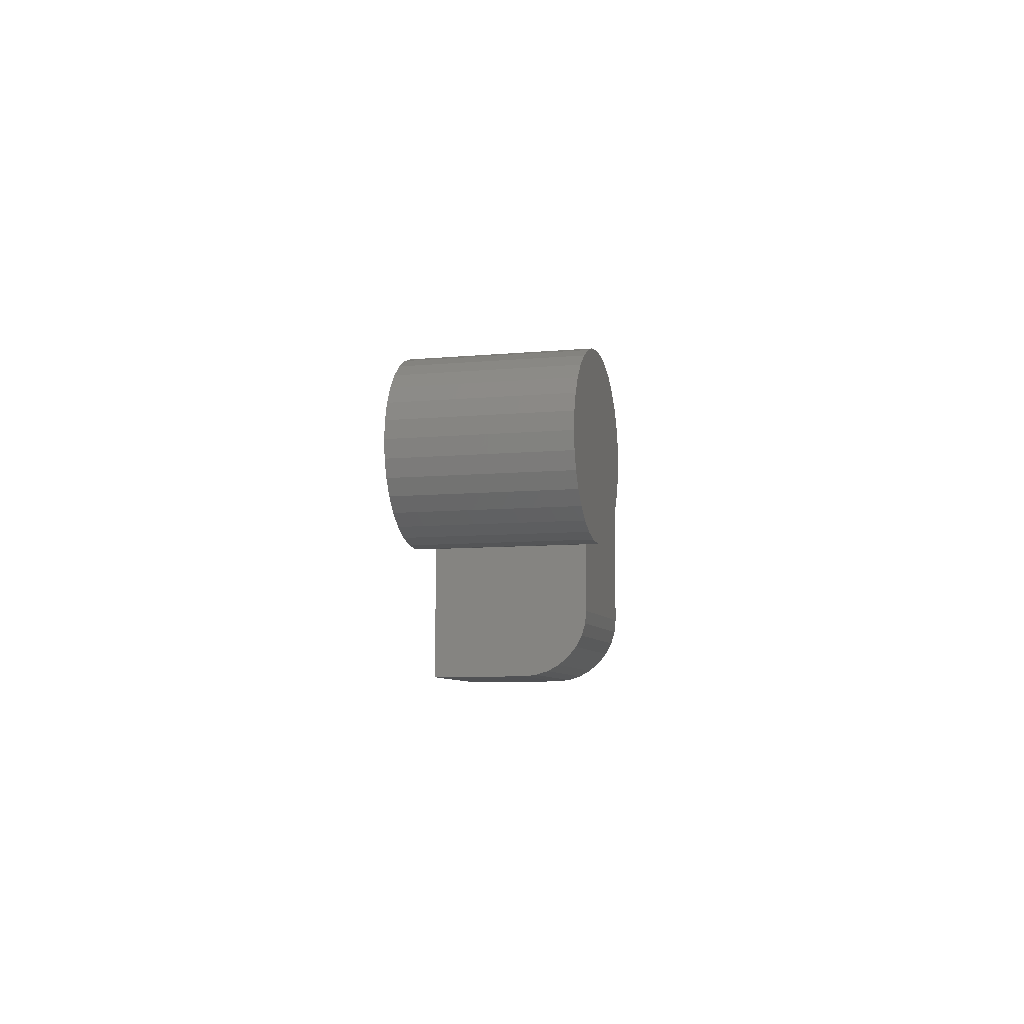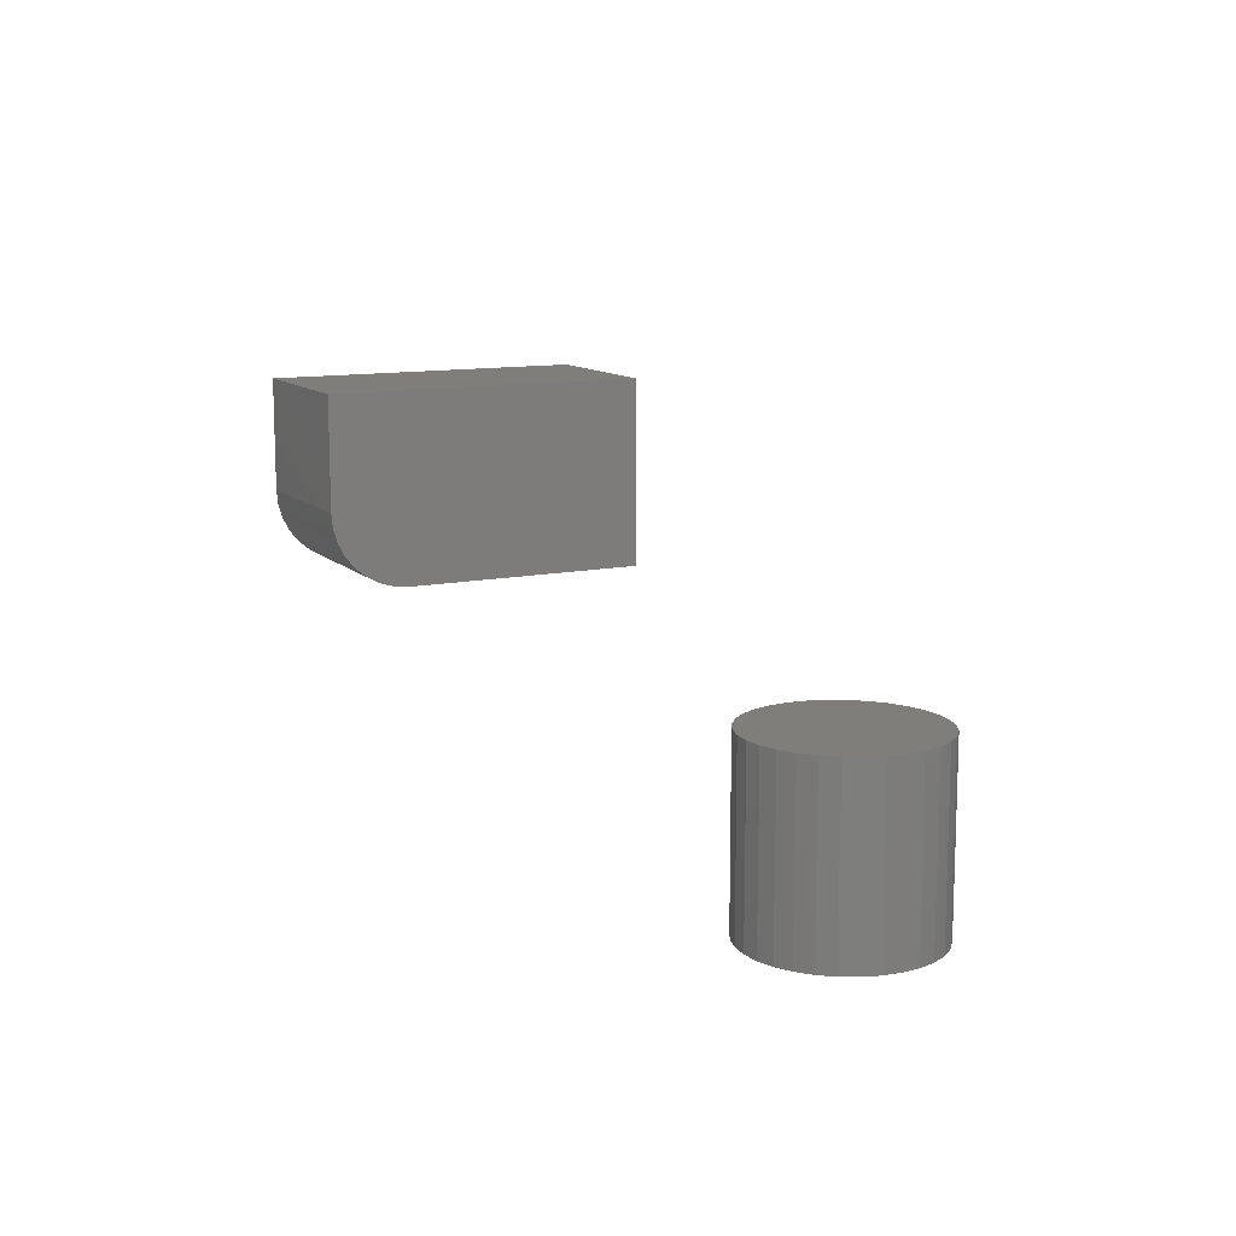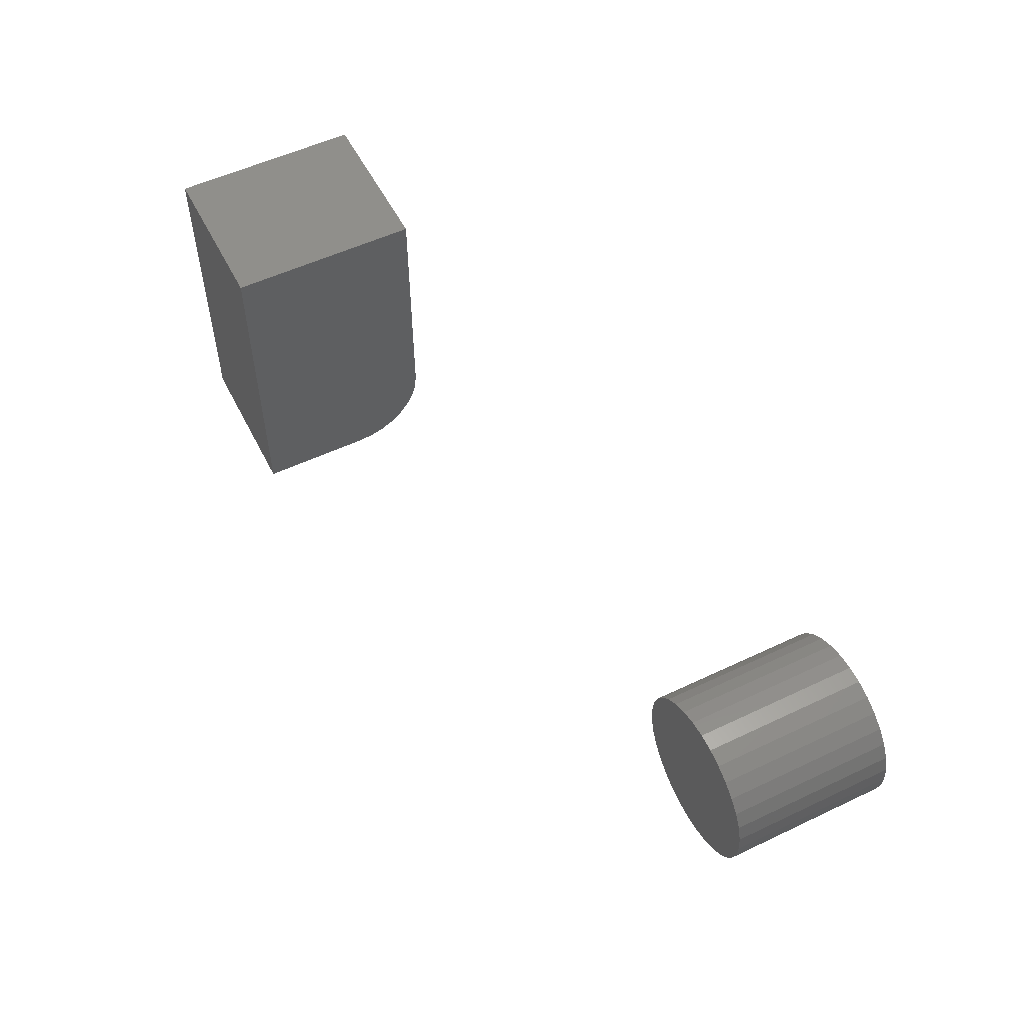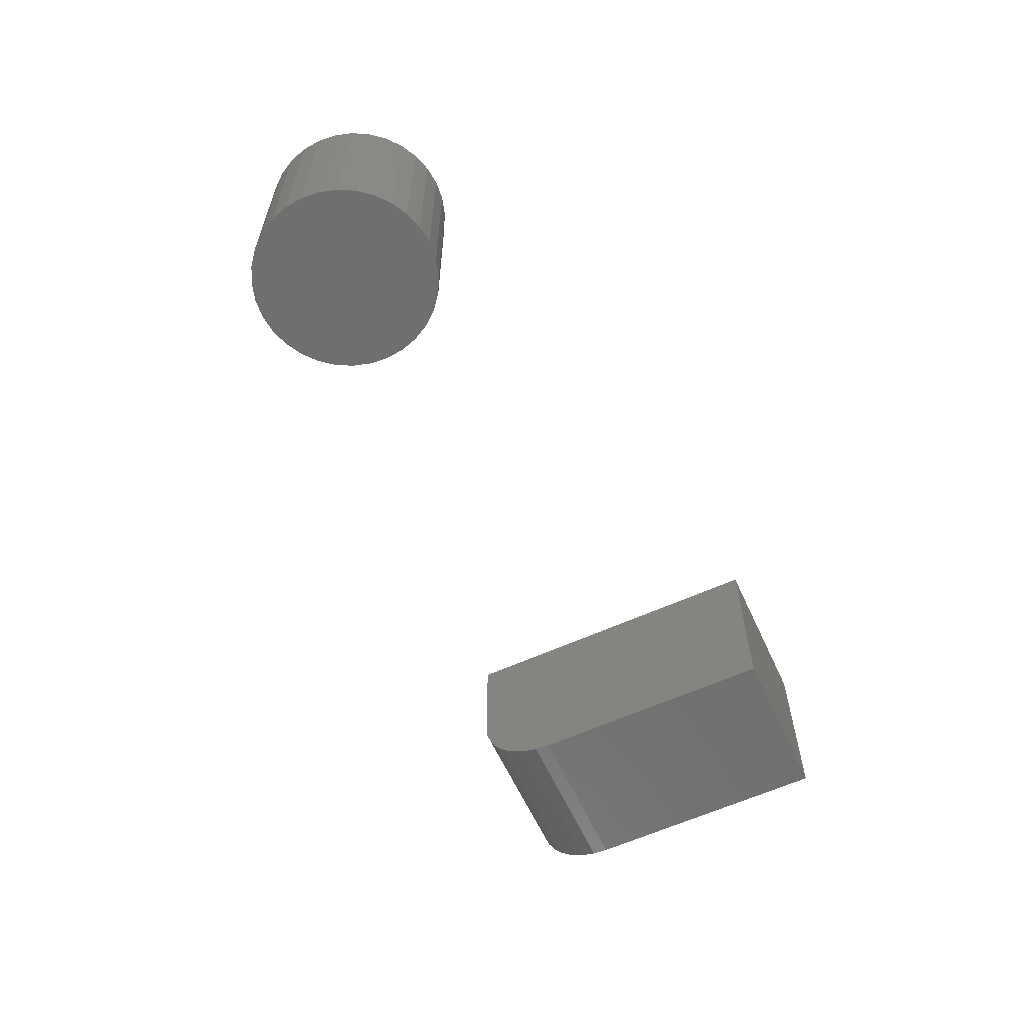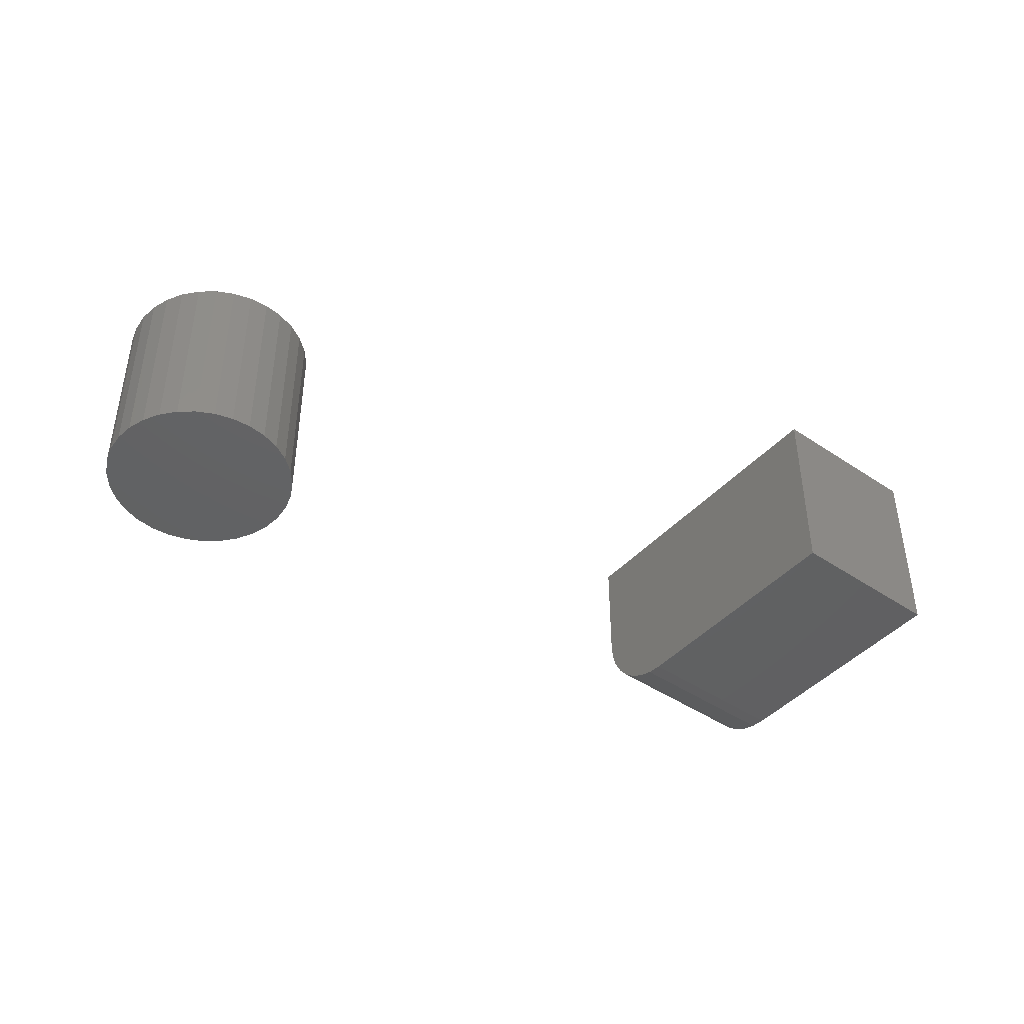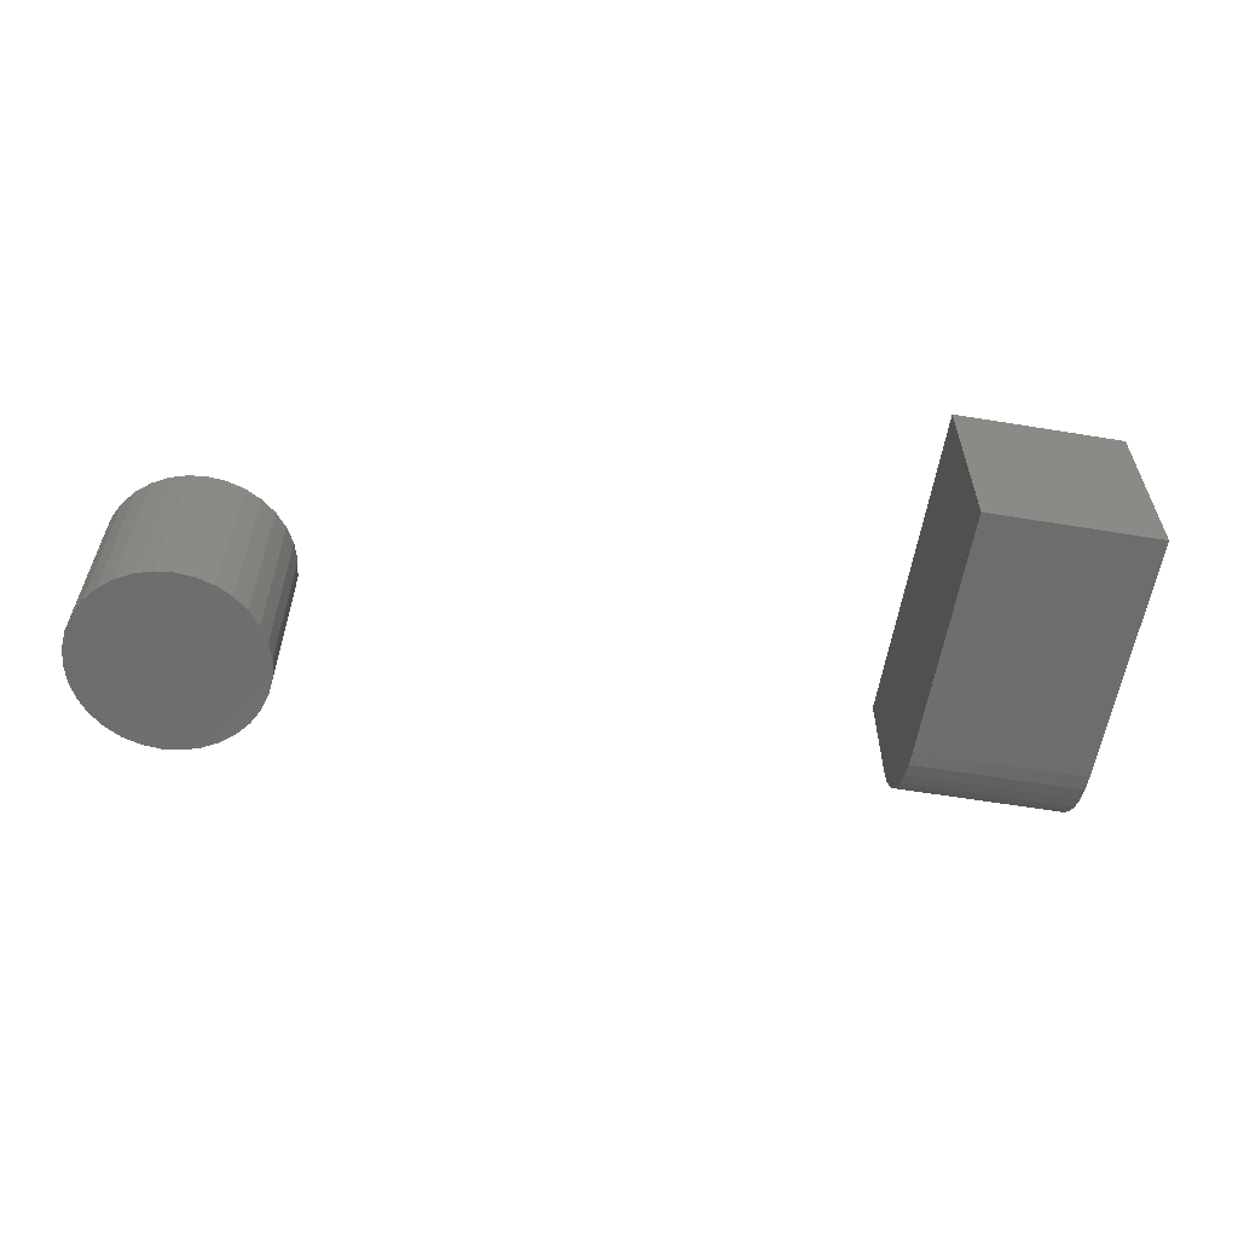
<metadata>
{"format":"stl","ext":"stl","renderer":"f3d","projection":"perspective","resolution":1024,"background":"white","views":[{"elev":-7.5,"azim":105.6,"up":"+Y"},{"elev":11.9,"azim":63.3,"up":"+Z"},{"elev":54.3,"azim":63.3,"up":"+Y"},{"elev":-61.3,"azim":114.7,"up":"+Z"},{"elev":-43.6,"azim":141.5,"up":"+Z"},{"elev":-59.3,"azim":170.4,"up":"+Z"}]}
</metadata>
<code>
# stl→obj: 124 verts, 240 faces
v -0.3203 -0.1328 0.2891
v -0.3203 -0.1864 0.2784
v -0.3203 -0.1875 0.2891
v -0.3203 -0.08229 0.2681
v -0.3203 -0.1833 0.2681
v -0.3203 -0.07918 0.2784
v -0.3203 -0.1783 0.2587
v -0.3203 -0.08734 0.2587
v -0.3203 -0.1715 0.2504
v -0.3203 -0.09414 0.2504
v -0.3203 -0.1632 0.2436
v -0.3203 -0.1024 0.2436
v -0.3203 -0.1537 0.2385
v -0.3203 -0.1119 0.2385
v -0.3203 -0.1435 0.2354
v -0.3203 -0.1221 0.2354
v -0.3203 -0.1328 0.2344
v -0.3203 -0.07812 0.2891
v -0.5 -0.1328 0.2344
v -0.5 -0.1221 0.2354
v -0.5 -0.1119 0.2385
v -0.5 -0.1024 0.2436
v -0.5 -0.09414 0.2504
v -0.5 -0.08734 0.2587
v -0.5 -0.08229 0.2681
v -0.5 -0.07918 0.2784
v -0.5 -0.07812 0.2891
v -0.5 -0.1435 0.2354
v -0.5 -0.1537 0.2385
v -0.5 -0.1632 0.2436
v -0.5 -0.1715 0.2504
v -0.5 -0.1783 0.2587
v -0.5 -0.1833 0.2681
v -0.5 -0.1864 0.2784
v -0.5 -0.1875 0.2891
v -0.5 -0.1328 0.2891
v -0.5 -0.2188 0.3906
v -0.5 -0.2188 0.2656
v -0.5 0.1406 0.3906
v -0.5 -0.1806 0.1942
v -0.5 -0.1657 0.1862
v -0.5 -0.1496 0.1813
v -0.5 -0.2171 0.2489
v -0.5 -0.1936 0.2049
v -0.5 -0.2043 0.2179
v -0.5 -0.2122 0.2327
v -0.5 0.1406 0.1797
v -0.5 -0.1328 0.1797
v -0.3184 -0.1328 0.1797
v -0.3184 0.1406 0.1797
v -0.3184 -0.2188 0.2656
v -0.3184 -0.2171 0.2489
v -0.3184 -0.2188 0.3906
v -0.3184 0.1406 0.3906
v -0.3184 -0.2122 0.2327
v -0.3184 -0.2043 0.2179
v -0.3184 -0.1936 0.2049
v -0.3184 -0.1806 0.1942
v -0.3184 -0.1657 0.1862
v -0.3184 -0.1496 0.1813
v 0.3768 0.0558 0.1797
v 0.4127 0.0558 0.1797
v 0.3947 0.05757 0.1797
v 0.3595 0.05055 0.1797
v 0.43 0.05055 0.1797
v 0.3436 0.04204 0.1797
v 0.4459 0.04204 0.1797
v 0.4459 -0.1111 0.1797
v 0.3595 -0.1196 0.1797
v 0.43 -0.1196 0.1797
v 0.3768 -0.1249 0.1797
v 0.4127 -0.1249 0.1797
v 0.3947 -0.1266 0.1797
v 0.4599 0.03059 0.1797
v 0.3296 0.03059 0.1797
v 0.4713 0.01663 0.1797
v 0.3182 0.01663 0.1797
v 0.4798 0.0007077 0.1797
v 0.3096 0.0007077 0.1797
v 0.4851 -0.01657 0.1797
v 0.3044 -0.01657 0.1797
v 0.4868 -0.03454 0.1797
v 0.3026 -0.03454 0.1797
v 0.4851 -0.05251 0.1797
v 0.3044 -0.05251 0.1797
v 0.4798 -0.06979 0.1797
v 0.3096 -0.06979 0.1797
v 0.4713 -0.08571 0.1797
v 0.3182 -0.08571 0.1797
v 0.4599 -0.09967 0.1797
v 0.3296 -0.09967 0.1797
v 0.3436 -0.1111 0.1797
v 0.3947 0.05757 0
v 0.4127 0.0558 0
v 0.3768 0.0558 0
v 0.3595 0.05055 0
v 0.43 0.05055 0
v 0.3436 0.04204 0
v 0.4459 0.04204 0
v 0.43 -0.1196 0
v 0.3595 -0.1196 0
v 0.4459 -0.1111 0
v 0.3768 -0.1249 0
v 0.4127 -0.1249 0
v 0.3947 -0.1266 0
v 0.3436 -0.1111 0
v 0.3296 -0.09967 0
v 0.4599 -0.09967 0
v 0.3182 -0.08571 0
v 0.4713 -0.08571 0
v 0.3096 -0.06979 0
v 0.4798 -0.06979 0
v 0.3044 -0.05251 0
v 0.4851 -0.05251 0
v 0.3026 -0.03454 0
v 0.4868 -0.03454 0
v 0.3044 -0.01657 0
v 0.4851 -0.01657 0
v 0.3096 0.0007077 0
v 0.4798 0.0007077 0
v 0.3182 0.01663 0
v 0.4713 0.01663 0
v 0.3296 0.03059 0
v 0.4599 0.03059 0
f 1 2 3
f 4 5 6
f 7 5 4
f 8 7 4
f 9 7 8
f 10 9 8
f 11 9 10
f 12 11 10
f 13 11 12
f 14 13 12
f 15 13 14
f 16 15 14
f 17 15 16
f 5 2 6
f 6 2 1
f 6 1 18
f 19 16 20
f 20 16 14
f 20 14 21
f 21 14 12
f 21 12 22
f 22 12 10
f 22 10 23
f 23 10 8
f 23 8 24
f 24 8 4
f 24 4 25
f 25 4 6
f 25 6 26
f 26 6 18
f 26 18 27
f 16 19 17
f 17 19 28
f 17 28 15
f 15 28 29
f 15 29 13
f 13 29 30
f 13 30 11
f 11 30 31
f 11 31 9
f 9 31 32
f 9 32 7
f 7 32 33
f 7 33 5
f 5 33 34
f 5 34 2
f 2 34 35
f 2 35 3
f 27 18 36
f 36 18 35
f 35 18 1
f 35 1 3
f 37 35 38
f 37 39 35
f 39 36 35
f 39 27 36
f 40 31 41
f 31 30 41
f 41 30 29
f 41 29 42
f 42 29 28
f 38 35 34
f 38 34 33
f 38 33 32
f 38 32 43
f 32 31 40
f 32 40 44
f 32 44 45
f 32 45 46
f 32 46 43
f 47 24 25
f 47 25 26
f 47 26 27
f 47 27 39
f 48 42 28
f 48 28 19
f 48 19 20
f 48 20 21
f 48 21 22
f 48 22 23
f 48 23 24
f 48 24 47
f 48 47 49
f 49 47 50
f 51 52 53
f 49 50 54
f 49 54 53
f 49 53 52
f 49 52 55
f 49 55 56
f 49 56 57
f 49 57 58
f 49 58 59
f 49 59 60
f 38 51 37
f 37 51 53
f 48 49 42
f 42 49 60
f 42 60 41
f 41 60 59
f 41 59 40
f 40 59 58
f 40 58 44
f 44 58 57
f 44 57 45
f 45 57 56
f 45 56 46
f 46 56 55
f 46 55 43
f 43 55 52
f 43 52 38
f 38 52 51
f 37 53 39
f 39 53 54
f 50 47 54
f 54 47 39
f 61 62 63
f 62 61 64
f 62 64 65
f 65 64 66
f 65 66 67
f 68 69 70
f 70 69 71
f 70 71 72
f 72 71 73
f 67 66 74
f 74 66 75
f 74 75 76
f 76 75 77
f 76 77 78
f 78 77 79
f 78 79 80
f 80 79 81
f 80 81 82
f 82 81 83
f 82 83 84
f 84 83 85
f 84 85 86
f 86 85 87
f 86 87 88
f 88 87 89
f 88 89 90
f 90 89 91
f 90 91 68
f 68 91 92
f 68 92 69
f 93 94 95
f 96 95 94
f 97 96 94
f 98 96 97
f 99 98 97
f 100 101 102
f 103 101 100
f 104 103 100
f 105 103 104
f 101 106 102
f 102 106 107
f 102 107 108
f 108 107 109
f 108 109 110
f 110 109 111
f 110 111 112
f 112 111 113
f 112 113 114
f 114 113 115
f 114 115 116
f 116 115 117
f 116 117 118
f 118 117 119
f 118 119 120
f 120 119 121
f 120 121 122
f 122 121 123
f 122 123 124
f 124 123 98
f 124 98 99
f 116 82 114
f 114 82 84
f 114 84 112
f 112 84 86
f 112 86 110
f 110 86 88
f 110 88 108
f 108 88 90
f 108 90 102
f 102 90 68
f 102 68 100
f 100 68 70
f 100 70 104
f 104 70 72
f 104 72 105
f 105 72 73
f 105 73 103
f 103 73 71
f 103 71 101
f 101 71 69
f 101 69 106
f 106 69 92
f 106 92 107
f 107 92 91
f 107 91 109
f 109 91 89
f 109 89 111
f 111 89 87
f 111 87 113
f 113 87 85
f 113 85 115
f 115 85 83
f 115 83 117
f 117 83 81
f 117 81 119
f 119 81 79
f 119 79 121
f 121 79 77
f 121 77 123
f 123 77 75
f 123 75 98
f 98 75 66
f 98 66 96
f 96 66 64
f 96 64 95
f 95 64 61
f 95 61 93
f 93 61 63
f 93 63 94
f 94 63 62
f 94 62 97
f 97 62 65
f 97 65 99
f 99 65 67
f 99 67 124
f 124 67 74
f 124 74 122
f 122 74 76
f 122 76 120
f 120 76 78
f 120 78 118
f 118 78 80
f 118 80 116
f 116 80 82

</code>
